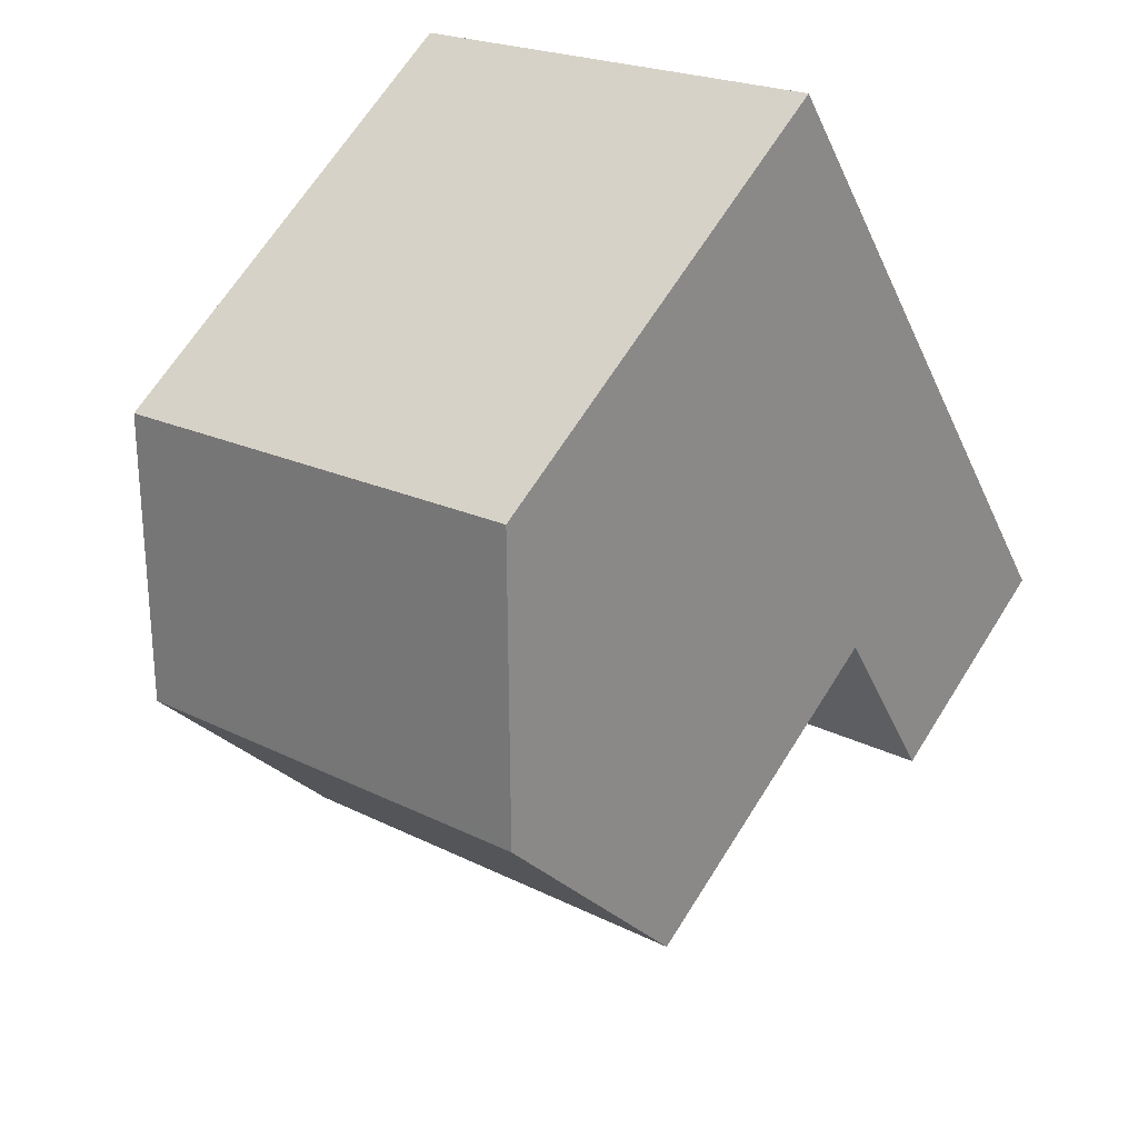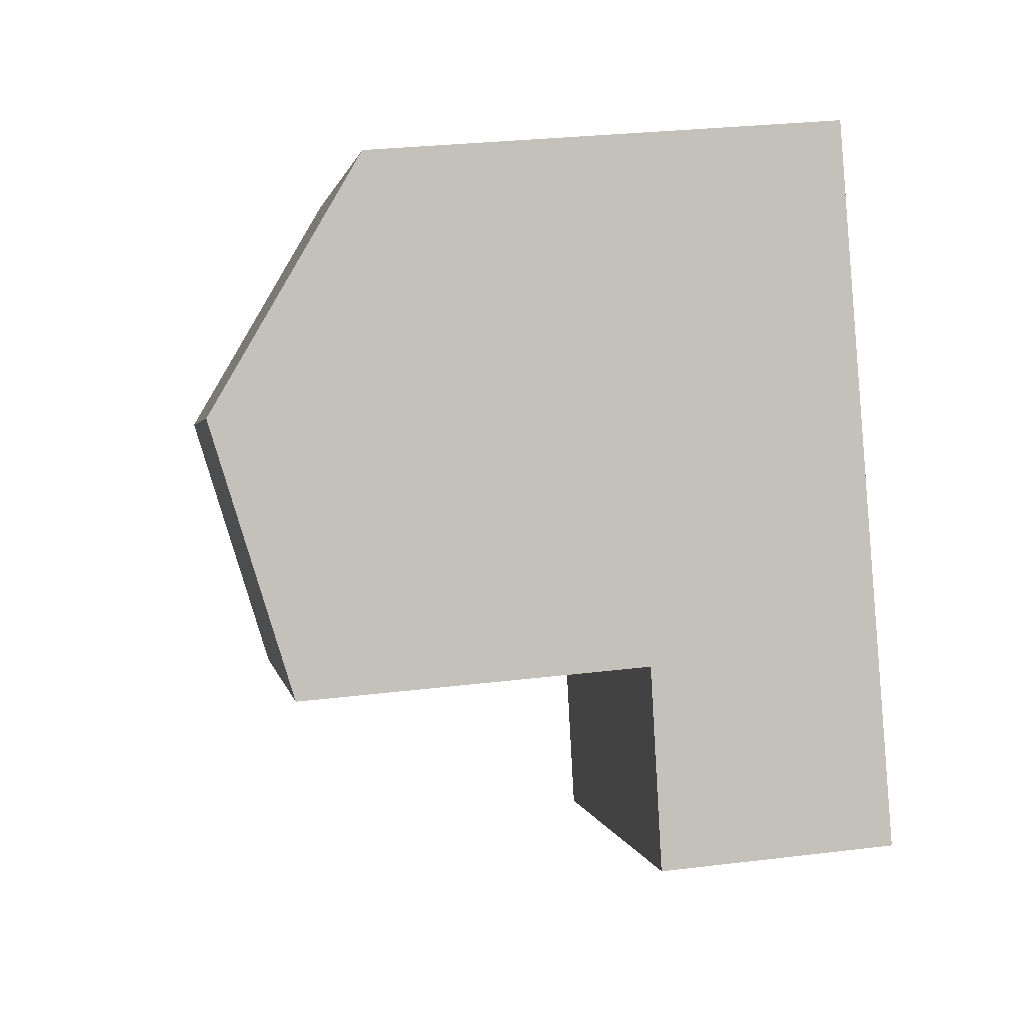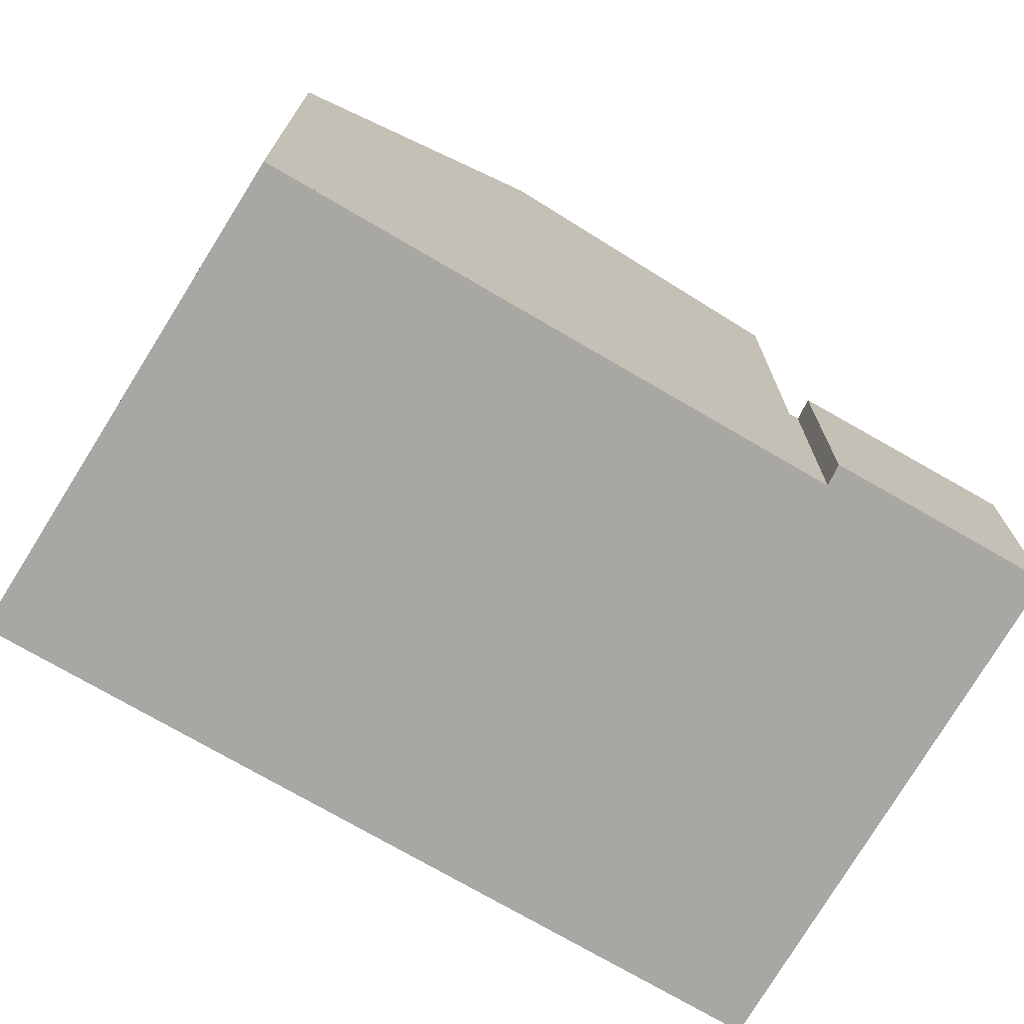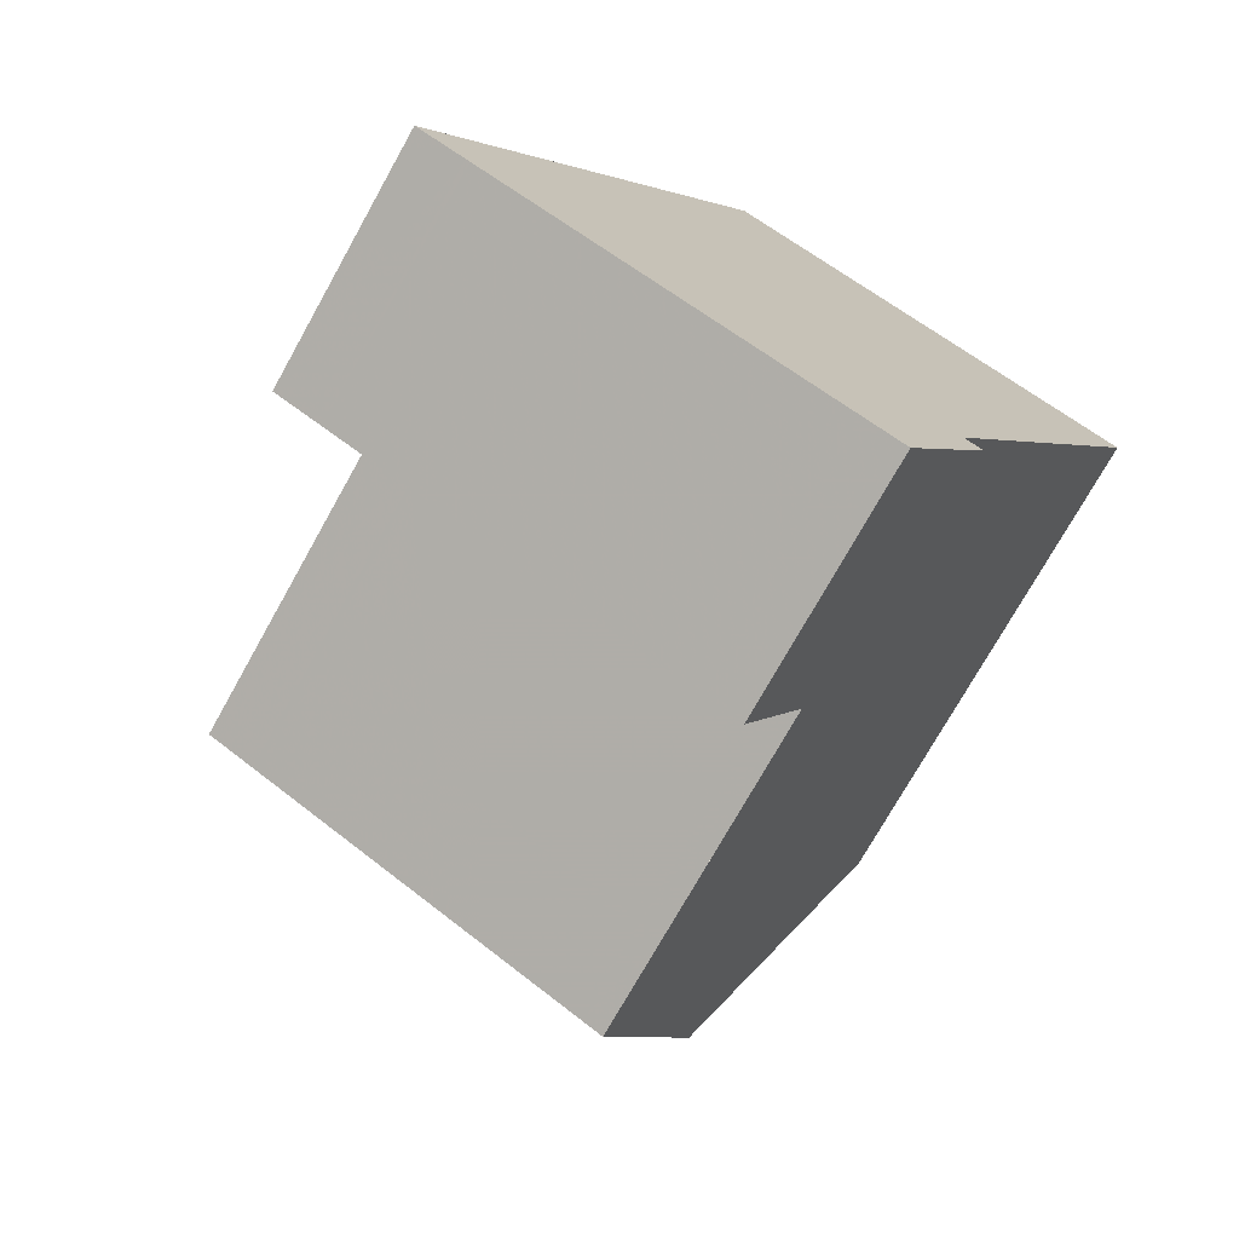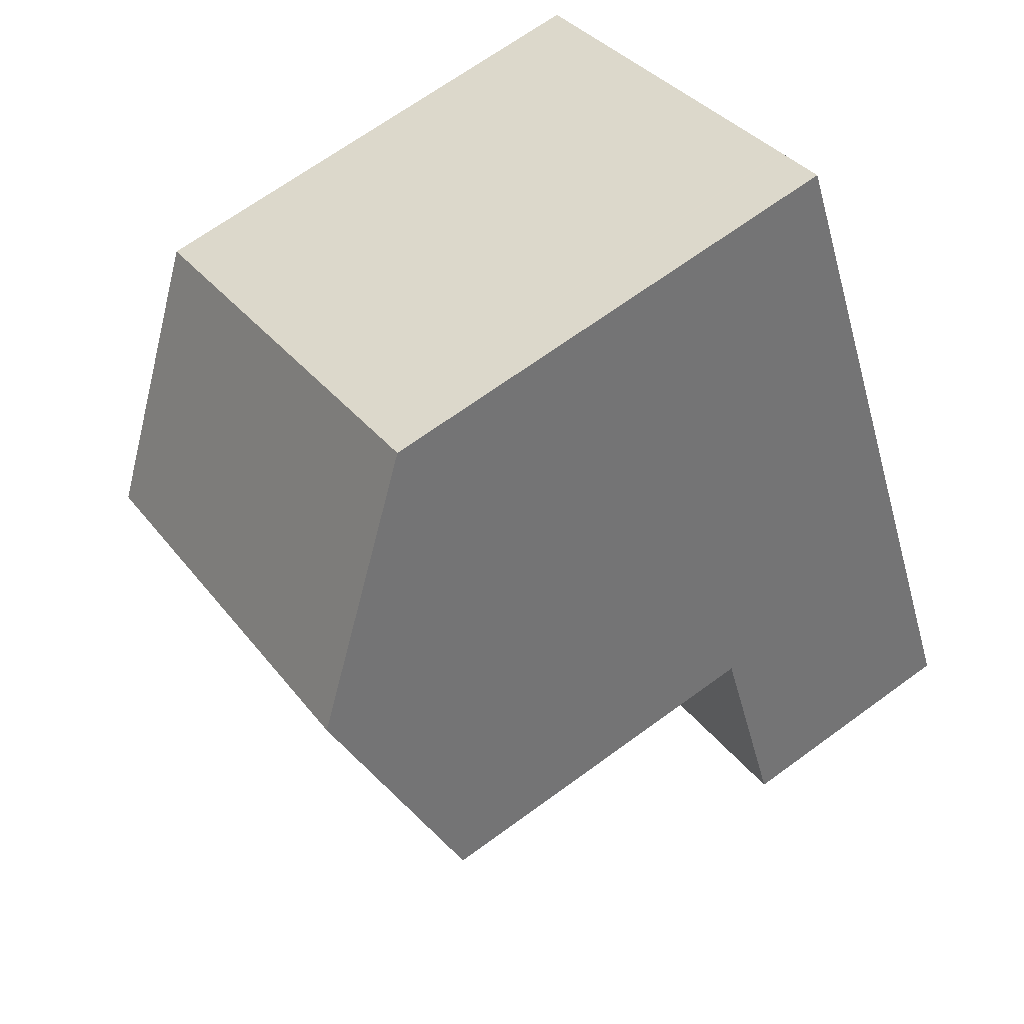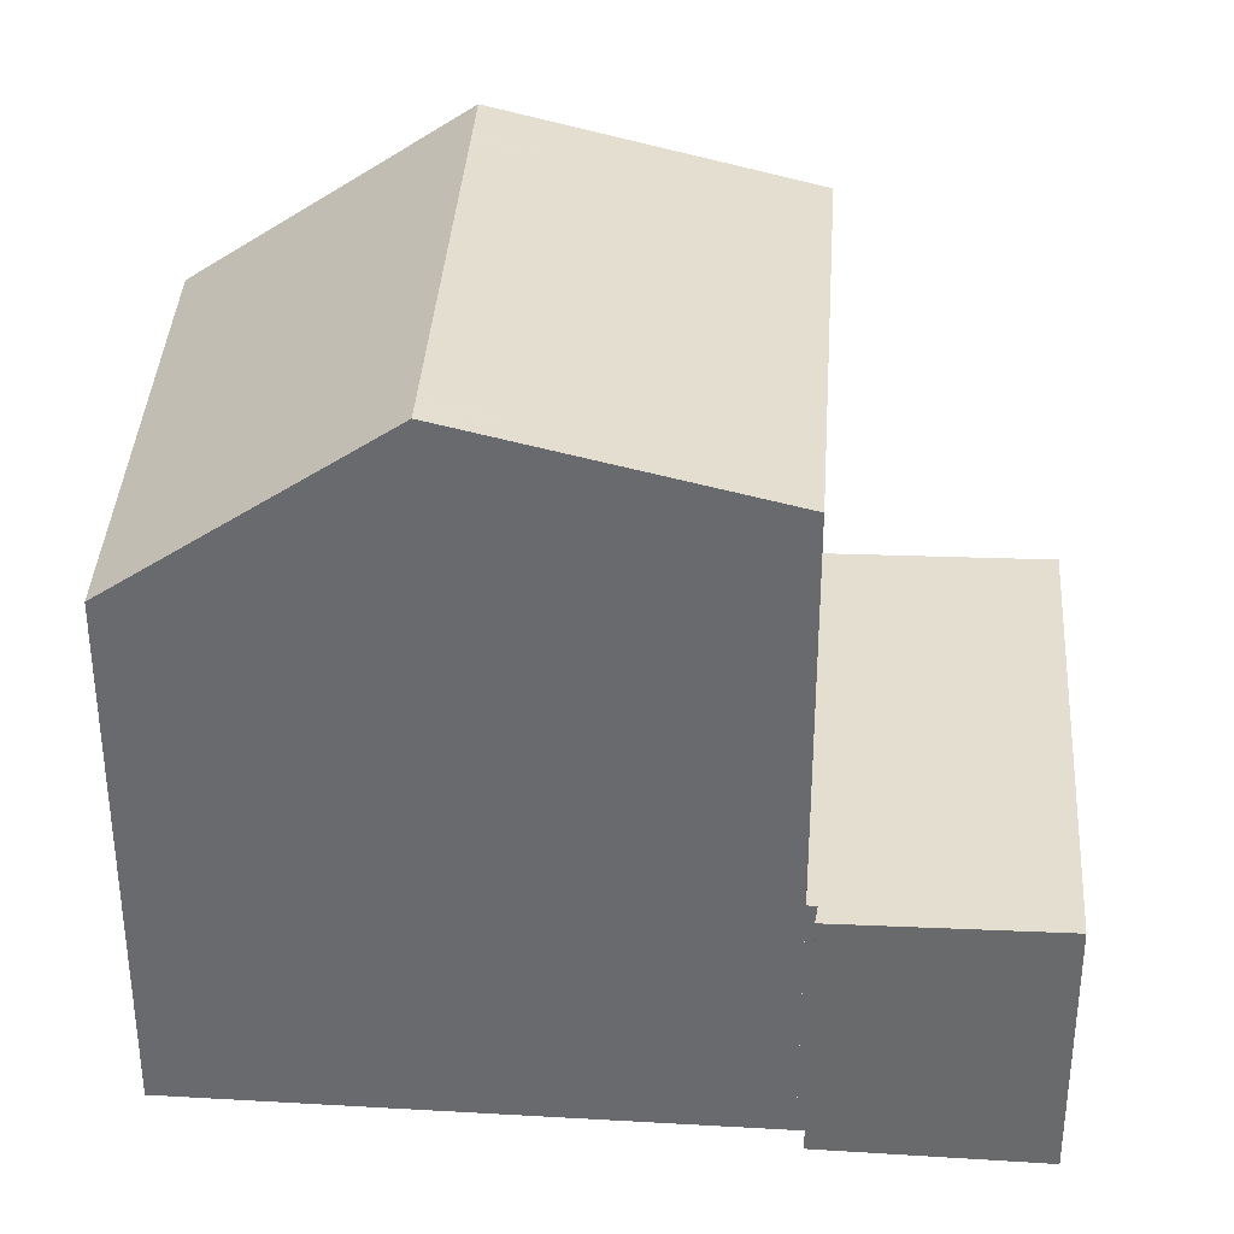
<metadata>
{"format":"obj","ext":"obj","renderer":"f3d","projection":"perspective","resolution":1024,"background":"white","views":[{"elev":66.6,"azim":32.2,"up":"+Y"},{"elev":29.1,"azim":79.8,"up":"+Y"},{"elev":-74.7,"azim":-93.6,"up":"+Z"},{"elev":-73.7,"azim":150.8,"up":"+Y"},{"elev":67.8,"azim":53.8,"up":"+Y"},{"elev":36.5,"azim":-59.0,"up":"+Z"}]}
</metadata>
<code>
v -2014 -2182 6.31
v -2019 -2185 6.394
v -2010 -2191 3.151
v -2015 -2194 3.16
v -2016 -2191 3.099
v -2016 -2191 3.099
v -2018 -2188 8.574
v -2012 -2185 8.56
v -2012 -2185 8.56
v -2017 -2188 8.573
v -2012 -2185 8.56
v -2018 -2188 8.574
v -2012 -2185 8.56
v -2017 -2188 8.573
v -2011 -2189 7.736
v -2016 -2191 7.755
v -2015 -2194 3.159
v -2016 -2191 3.097
v -2016 -2191 3.096
v -2011 -2189 3.087
v -2011 -2189 3.089
v -2010 -2191 3.152
v -2015 -2194 3.159
v -2010 -2191 3.151
v -2010 -2191 3.15
v -2011 -2189 3.087
v -2016 -2191 3.097
v -2017 -2189 8.387
v -2012 -2186 8.349
v -2011 -2189 6.42
v -2016 -2191 6.398
v -2010 -2191 3.15
v -2010 -2191 3.151
v -2011 -2189 3.087
v -2014 -2182 6.311
v -2012 -2186 8.349
v -2011 -2189 7.736
v -2011 -2189 3.087
v -2011 -2189 6.42
v -2019 -2185 6.389
v -2017 -2189 8.385
v -2016 -2191 3.096
v -2016 -2191 7.754
v -2016 -2191 6.399
v -2016 -2191 7.754
v -2011 -2189 7.736
v -2011 -2189 7.736
v -2016 -2191 7.755
v -2014 -2182 6.311
v -2019 -2185 6.39
v -2014 -2182 6.311
v -2019 -2185 6.395
v -2013 -2185 8.459
v -2017 -2188 8.537
v -2012 -2185 8.458
v -2018 -2188 8.542
v -2010 -2191 3.151
v -2010 -2191 3.152
v -2015 -2183 6.32
v -2015 -2183 6.321
v -2013 -2186 8.561
v -2011 -2189 7.738
v -2011 -2189 3.088
v -2013 -2186 8.561
v -2013 -2186 8.353
v -2011 -2189 3.088
v -2011 -2189 7.738
v -2011 -2189 6.417
v -2013 -2185 8.468
v -2015 -2183 6.321
v -2015 -2183 6.32
v -2013 -2186 8.562
v -2011 -2189 7.738
v -2013 -2186 8.354
v -2013 -2186 8.562
v -2011 -2189 3.089
v -2011 -2189 6.417
v -2011 -2189 7.738
v -2013 -2185 8.469
v -2015 -2194 3.16
v -2014 -2182 6.311
v -2014 -2182 6.31
v -2014 -2182 8.882e-16
v -2014 -2182 0
v -2019 -2185 6.389
v -2019 -2185 6.394
v -2019 -2185 0
v -2019 -2185 8.882e-16
v -2010 -2191 3.151
v -2010 -2191 3.151
v -2010 -2191 0
v -2010 -2191 -4.441e-16
v -2015 -2194 3.16
v -2015 -2194 3.16
v -2015 -2194 0
v -2015 -2194 0
v -2016 -2191 3.099
v -2016 -2191 3.099
v -2016 -2191 0
v -2016 -2191 0
v -2016 -2191 3.097
v -2016 -2191 3.099
v -2016 -2191 0
v -2016 -2191 0
v -2018 -2188 8.542
v -2018 -2188 8.574
v -2018 -2188 0
v -2018 -2188 0
v -2012 -2186 8.349
v -2012 -2185 8.56
v -2012 -2185 0
v -2012 -2186 0
v -2015 -2194 3.16
v -2015 -2194 3.159
v -2015 -2194 0
v -2015 -2194 0
v -2010 -2191 3.15
v -2011 -2189 3.087
v -2011 -2189 0
v -2010 -2191 0
v -2015 -2194 3.159
v -2010 -2191 3.152
v -2010 -2191 0
v -2015 -2194 0
v -2010 -2191 3.151
v -2010 -2191 3.15
v -2010 -2191 0
v -2010 -2191 0
v -2018 -2188 8.574
v -2017 -2189 8.387
v -2017 -2189 0
v -2018 -2188 0
v -2011 -2189 7.736
v -2012 -2186 8.349
v -2012 -2186 0
v -2011 -2189 0
v -2010 -2191 3.152
v -2010 -2191 3.151
v -2010 -2191 -4.441e-16
v -2010 -2191 0
v -2014 -2182 6.31
v -2014 -2182 6.311
v -2014 -2182 0
v -2014 -2182 8.882e-16
v -2015 -2183 6.32
v -2019 -2185 6.389
v -2019 -2185 8.882e-16
v -2015 -2183 0
v -2017 -2189 8.387
v -2016 -2191 7.755
v -2016 -2191 0
v -2017 -2189 0
v -2012 -2185 8.458
v -2014 -2182 6.311
v -2014 -2182 0
v -2012 -2185 0
v -2019 -2185 6.394
v -2019 -2185 6.395
v -2019 -2185 8.882e-16
v -2019 -2185 0
v -2012 -2185 8.56
v -2012 -2185 8.458
v -2012 -2185 0
v -2012 -2185 0
v -2019 -2185 6.395
v -2018 -2188 8.542
v -2018 -2188 0
v -2019 -2185 8.882e-16
v -2010 -2191 3.152
v -2010 -2191 3.152
v -2010 -2191 0
v -2010 -2191 0
v -2014 -2182 6.311
v -2015 -2183 6.32
v -2015 -2183 0
v -2014 -2182 0
v -2015 -2183 6.32
v -2015 -2183 6.32
v -2015 -2183 0
v -2015 -2183 0
v -2016 -2191 3.099
v -2015 -2194 3.16
v -2015 -2194 0
v -2016 -2191 0
v -2014 -2182 0
v -2010 -2191 0
v -2015 -2194 0
v -2016 -2191 0
v -2016 -2191 0
v -2019 -2185 0
f 58 22 24 57
f 71 59 60 70
f 23 17 4 80
f 24 22 17 23
f 23 19 21 24
f 57 24 21 63
f 34 26 30 39
f 75 64 65 74
f 39 30 15 37
f 32 25 3 33
f 49 35 1 51
f 38 20 25 32
f 44 31 27 42
f 13 11 29 36
f 43 16 31 44
f 52 2 40 50
f 41 28 12 14
f 66 34 39 68
f 68 39 37 67
f 74 65 62 73
f 46 36 29 47
f 48 28 41 45
f 70 60 69 79
f 53 49 51 55
f 56 52 50 54
f 79 69 61 72
f 55 8 9 53
f 54 10 7 56
f 57 32 33 58
f 59 35 49 60
f 63 38 32 57
f 64 13 36 65
f 77 44 42 76
f 78 43 44 77
f 65 36 46 62
f 60 49 53 69
f 69 53 9 61
f 70 50 40 71
f 74 41 14 75
f 76 66 68 77
f 77 68 67 78
f 73 45 41 74
f 79 54 50 70
f 72 10 54 79
f 80 5 6 18 19 23
f 82 83 84 81
f 86 87 88 85
f 90 91 92 89
f 94 95 96 93
f 98 99 100 97
f 102 103 104 101
f 106 107 108 105
f 110 111 112 109
f 114 115 116 113
f 118 119 120 117
f 122 123 124 121
f 126 127 128 125
f 130 131 132 129
f 134 135 136 133
f 138 139 140 137
f 142 143 144 141
f 146 147 148 145
f 150 151 152 149
f 154 155 156 153
f 158 159 160 157
f 162 163 164 161
f 166 167 168 165
f 170 171 172 169
f 174 175 176 173
f 178 179 180 177
f 182 183 184 181
f 186 187 188 189 190 185

</code>
